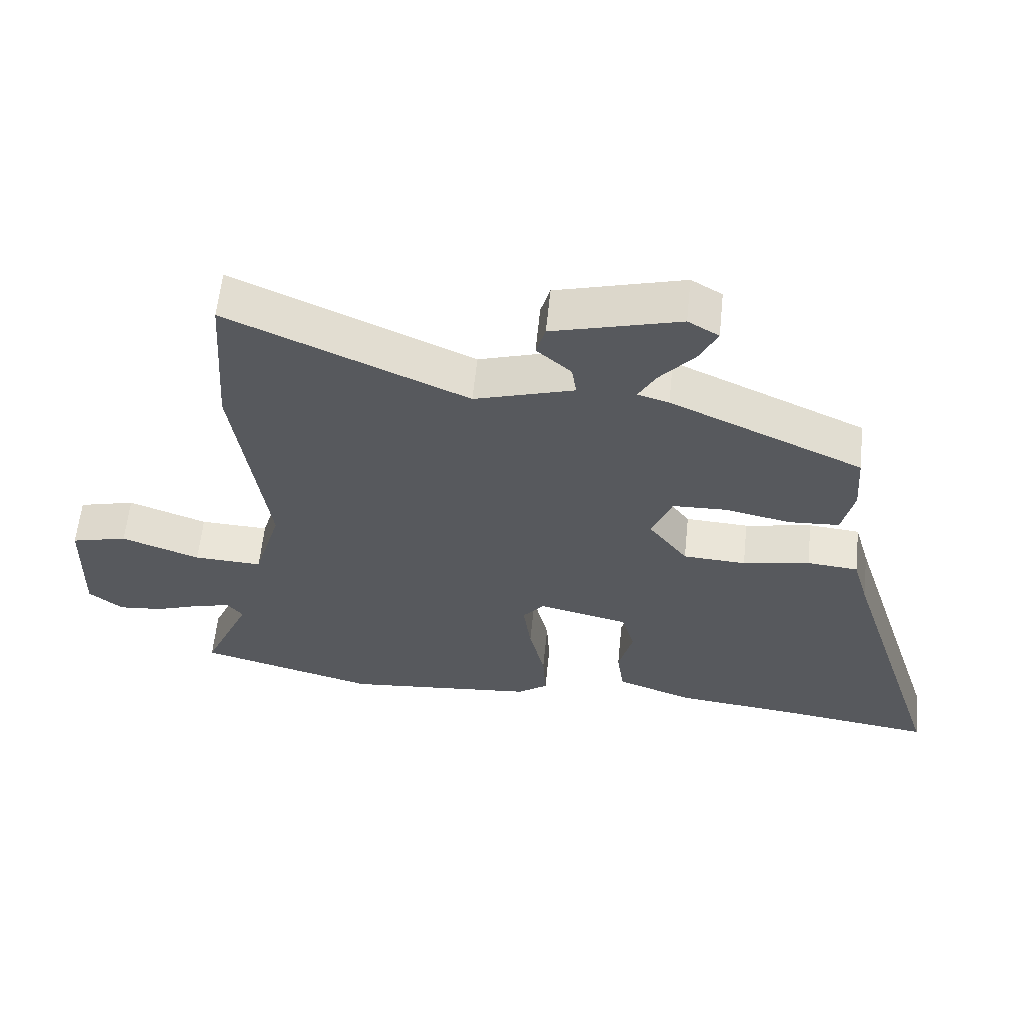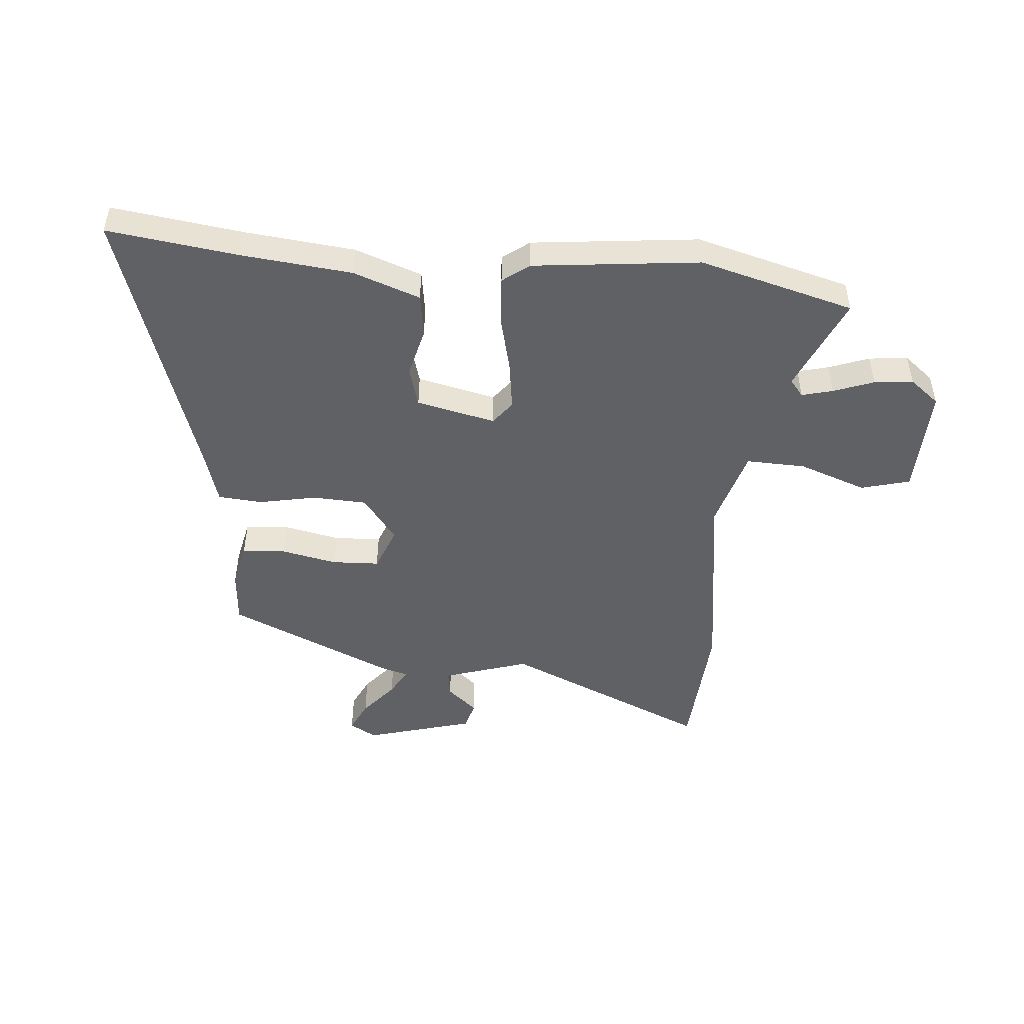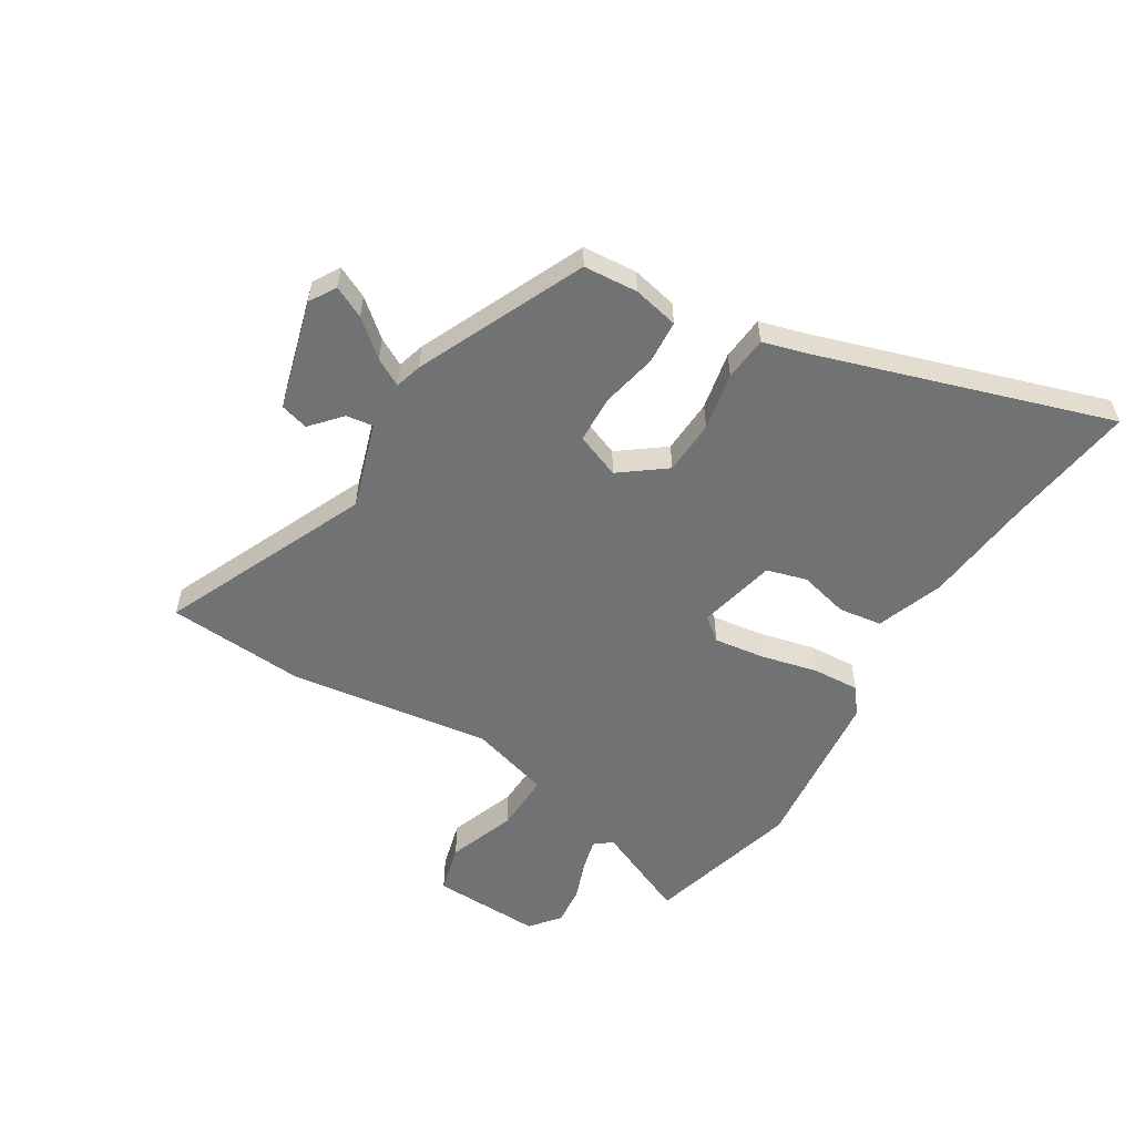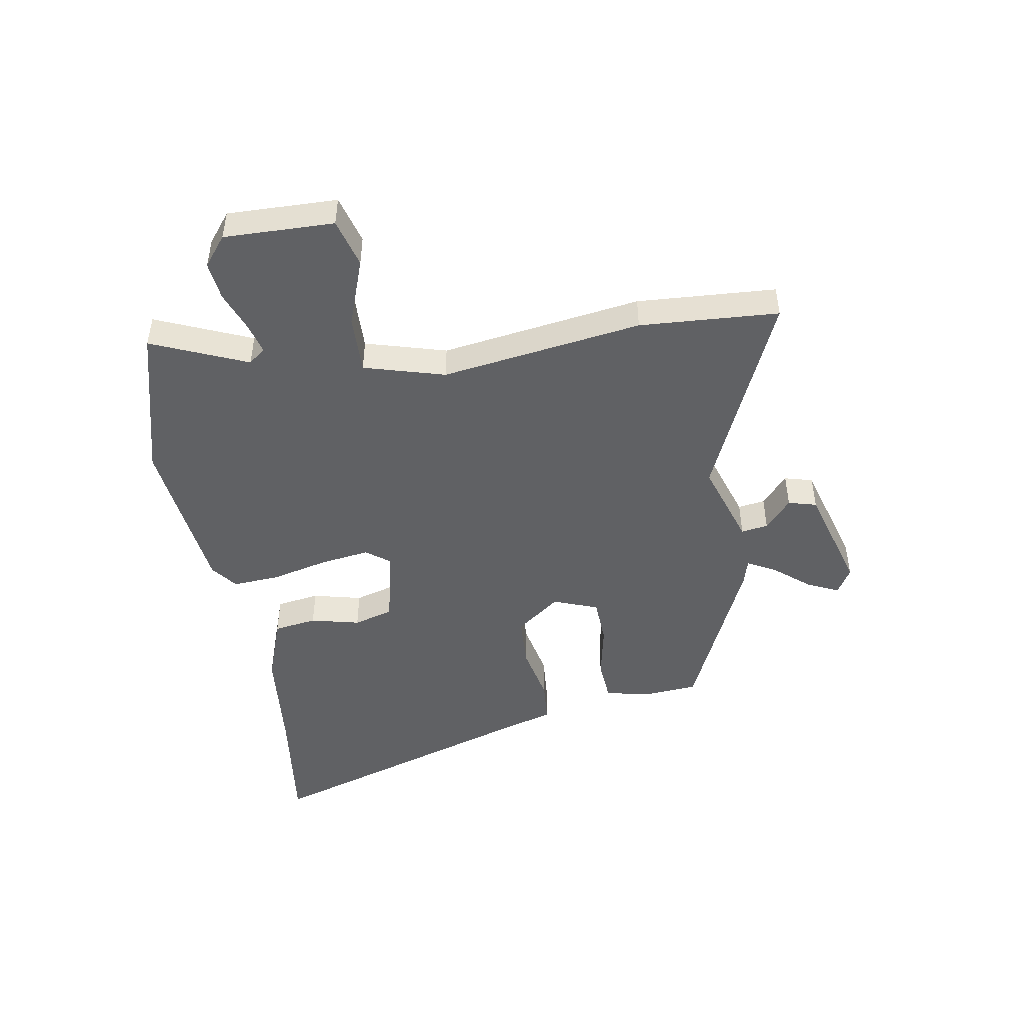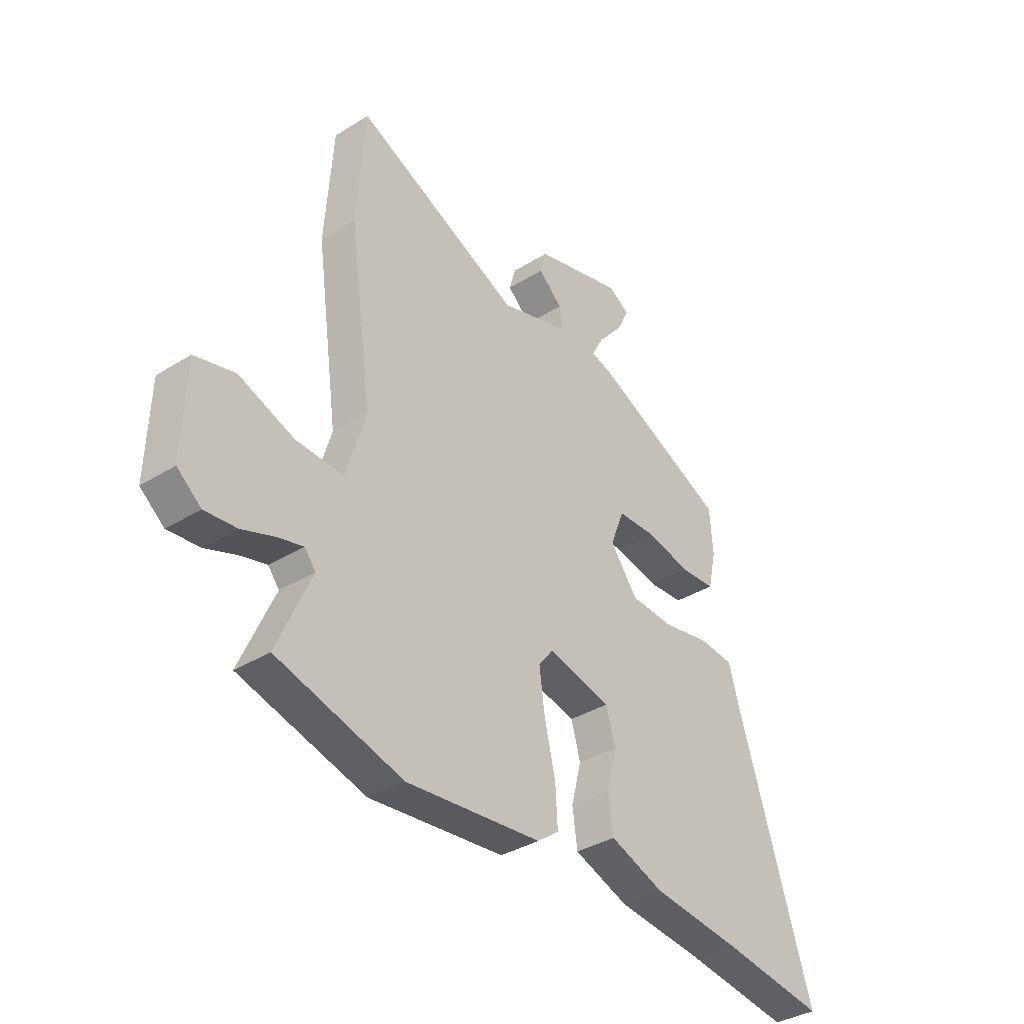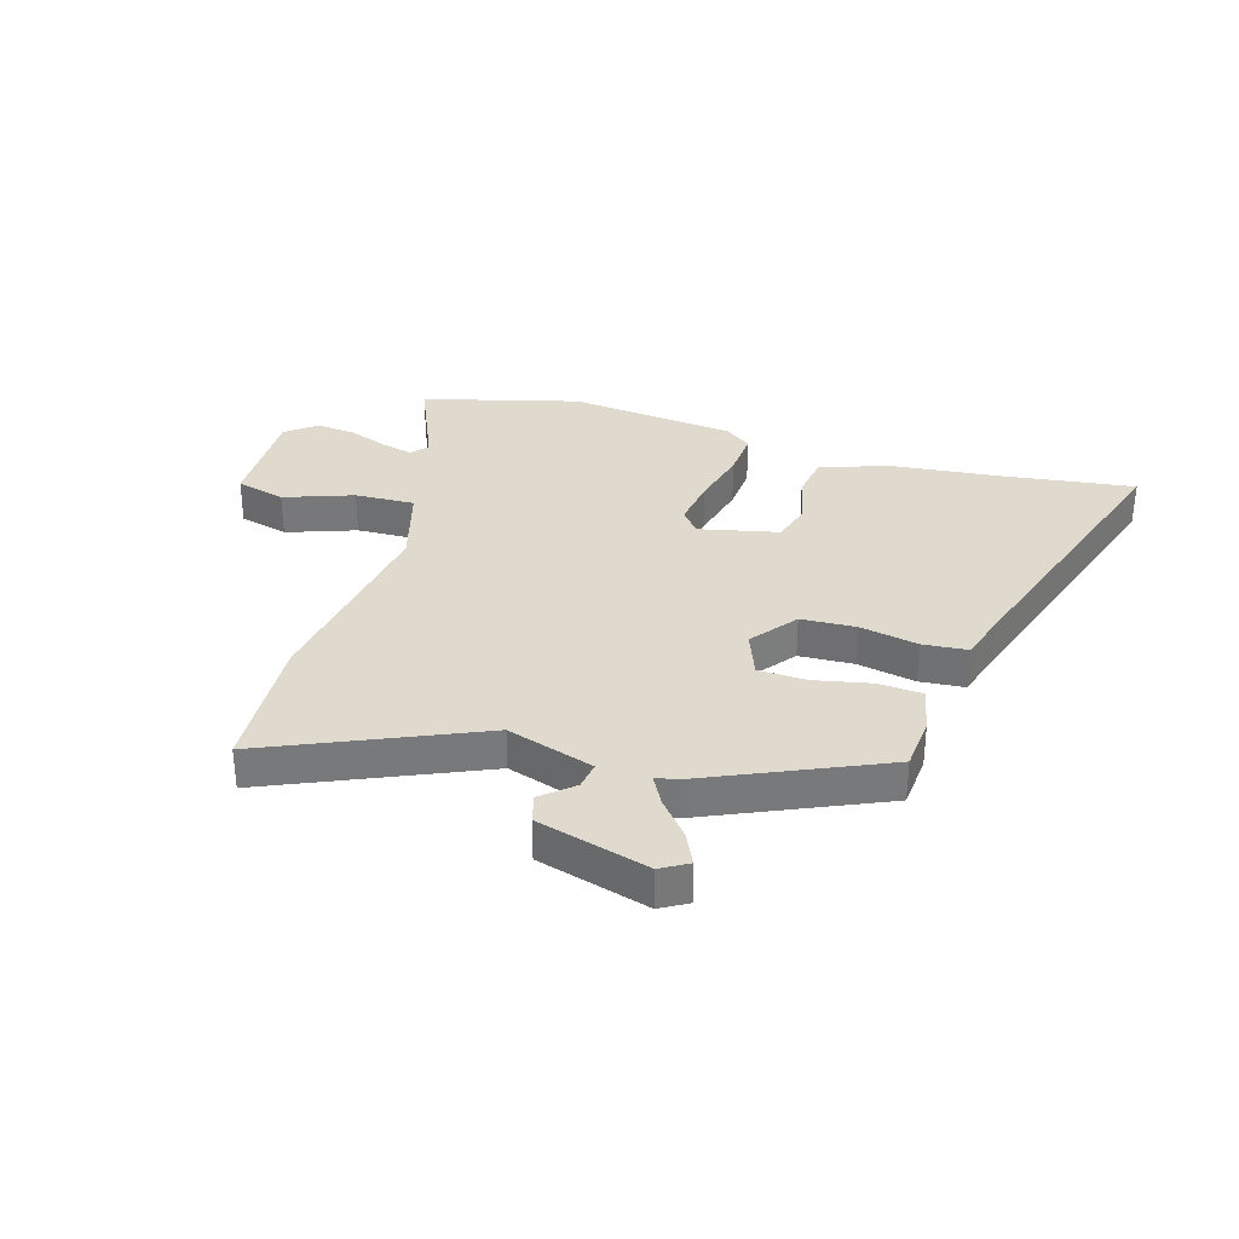
<metadata>
{"format":"obj","ext":"obj","renderer":"f3d","projection":"perspective","resolution":1024,"background":"white","views":[{"elev":60.4,"azim":5.9,"up":"+Z"},{"elev":-47.9,"azim":175.3,"up":"+Y"},{"elev":-55.5,"azim":58.7,"up":"+Y"},{"elev":-46.9,"azim":-79.9,"up":"+Y"},{"elev":-36.3,"azim":-50.9,"up":"+Z"},{"elev":32.8,"azim":17.1,"up":"+Y"}]}
</metadata>
<code>
v 0.456 0.07 0.383
v 0.463 0.07 0.287
v 0.445 0.07 0.206
v 0.368 0.07 0.201
v 0.269 0.07 0.222
v 0.185 0.07 0.219
v 0.154 0.07 0.14
v 0.214 0.07 0.06
v 0.31 0.07 0.055
v 0.412 0.07 0.075
v 0.49 0.07 0.068
v 0.514 0.07 -0.016
v 0.675 0.07 -0.524
v 0.445 0.07 -0.492
v 0.251 0.07 -0.471
v 0.133 0.07 -0.428
v 0.122 0.07 -0.351
v 0.144 0.07 -0.264
v 0.124 0.07 -0.193
v -0.015 0.07 -0.161
v -0.047 0.07 -0.202
v -0.035 0.07 -0.29
v -0.011 0.07 -0.392
v -0.006 0.07 -0.476
v -0.053 0.07 -0.511
v -0.347 0.07 -0.542
v -0.62 0.07 -0.467
v -0.546 0.07 -0.298
v -0.57 0.07 -0.268
v -0.625 0.07 -0.282
v -0.696 0.07 -0.308
v -0.765 0.07 -0.315
v -0.817 0.07 -0.273
v -0.811 0.07 -0.078
v -0.724 0.07 -0.055
v -0.604 0.07 -0.099
v -0.499 0.07 -0.103
v -0.457 0.07 0.04
v -0.507 0.07 0.397
v -0.49 0.07 0.643
v -0.126 0.07 0.48
v 0.026 0.07 0.528
v 0.019 0.07 0.576
v -0.034 0.07 0.623
v -0.02 0.07 0.673
v 0.174 0.07 0.727
v 0.221 0.07 0.699
v 0.194 0.07 0.643
v 0.141 0.07 0.58
v 0.114 0.07 0.531
v 0.162 0.07 0.517
v 0.456 0 0.383
v 0.463 0 0.287
v 0.445 0 0.206
v 0.368 0 0.201
v 0.269 0 0.222
v 0.185 0 0.219
v 0.154 0 0.14
v 0.214 0 0.06
v 0.31 0 0.055
v 0.412 0 0.075
v 0.49 0 0.068
v 0.514 0 -0.016
v 0.675 0 -0.524
v 0.445 0 -0.492
v 0.251 0 -0.471
v 0.133 0 -0.428
v 0.122 0 -0.351
v 0.144 0 -0.264
v 0.124 0 -0.193
v -0.015 0 -0.161
v -0.047 0 -0.202
v -0.035 0 -0.29
v -0.011 0 -0.392
v -0.006 0 -0.476
v -0.053 0 -0.511
v -0.347 0 -0.542
v -0.62 0 -0.467
v -0.546 0 -0.298
v -0.57 0 -0.268
v -0.625 0 -0.282
v -0.696 0 -0.308
v -0.765 0 -0.315
v -0.817 0 -0.273
v -0.811 0 -0.078
v -0.724 0 -0.055
v -0.604 0 -0.099
v -0.499 0 -0.103
v -0.457 0 0.04
v -0.507 0 0.397
v -0.49 0 0.643
v -0.126 0 0.48
v 0.026 0 0.528
v 0.019 0 0.576
v -0.034 0 0.623
v -0.02 0 0.673
v 0.174 0 0.727
v 0.221 0 0.699
v 0.194 0 0.643
v 0.141 0 0.58
v 0.114 0 0.531
v 0.162 0 0.517
f 3 4 5
f 2 3 5
f 1 2 5
f 51 1 5
f 50 51 5
f 47 48 49
f 46 47 49
f 45 46 49
f 44 45 49
f 43 44 49
f 42 43 49 50
f 50 5 6
f 42 50 6
f 41 42 6
f 41 6 7
f 40 41 7
f 39 40 7
f 38 39 7
f 34 35 36
f 33 34 36
f 32 33 36
f 31 32 36
f 30 31 36
f 29 30 36 37
f 28 29 37
f 26 27 28
f 25 26 28
f 24 25 28
f 23 24 28
f 22 23 28
f 28 37 38
f 22 28 38
f 21 22 38
f 16 17 18
f 15 16 18
f 14 15 18
f 14 18 19
f 13 14 19
f 12 13 19
f 12 19 20
f 11 12 20
f 10 11 20
f 9 10 20
f 38 7 8
f 38 8 9 20
f 20 21 38
f 56 55 54
f 56 54 53
f 56 53 52
f 56 52 102
f 56 102 101
f 100 99 98
f 100 98 97
f 100 97 96
f 100 96 95
f 100 95 94
f 101 100 94 93
f 57 56 101
f 57 101 93
f 57 93 92
f 58 57 92
f 58 92 91
f 58 91 90
f 58 90 89
f 87 86 85
f 87 85 84
f 87 84 83
f 87 83 82
f 87 82 81
f 88 87 81 80
f 88 80 79
f 79 78 77
f 79 77 76
f 79 76 75
f 79 75 74
f 79 74 73
f 89 88 79
f 89 79 73
f 89 73 72
f 69 68 67
f 69 67 66
f 69 66 65
f 70 69 65
f 70 65 64
f 70 64 63
f 71 70 63
f 71 63 62
f 71 62 61
f 71 61 60
f 59 58 89
f 71 60 59 89
f 89 72 71
f 1 52 53 2
f 2 53 54 3
f 3 54 55 4
f 4 55 56 5
f 5 56 57 6
f 6 57 58 7
f 7 58 59 8
f 8 59 60 9
f 9 60 61 10
f 10 61 62 11
f 11 62 63 12
f 12 63 64 13
f 13 64 65 14
f 14 65 66 15
f 15 66 67 16
f 16 67 68 17
f 17 68 69 18
f 18 69 70 19
f 19 70 71 20
f 20 71 72 21
f 21 72 73 22
f 22 73 74 23
f 23 74 75 24
f 24 75 76 25
f 25 76 77 26
f 26 77 78 27
f 27 78 79 28
f 28 79 80 29
f 29 80 81 30
f 30 81 82 31
f 31 82 83 32
f 32 83 84 33
f 33 84 85 34
f 34 85 86 35
f 35 86 87 36
f 36 87 88 37
f 37 88 89 38
f 38 89 90 39
f 39 90 91 40
f 40 91 92 41
f 41 92 93 42
f 42 93 94 43
f 43 94 95 44
f 44 95 96 45
f 45 96 97 46
f 46 97 98 47
f 47 98 99 48
f 48 99 100 49
f 49 100 101 50
f 50 101 102 51
f 51 102 52 1

</code>
